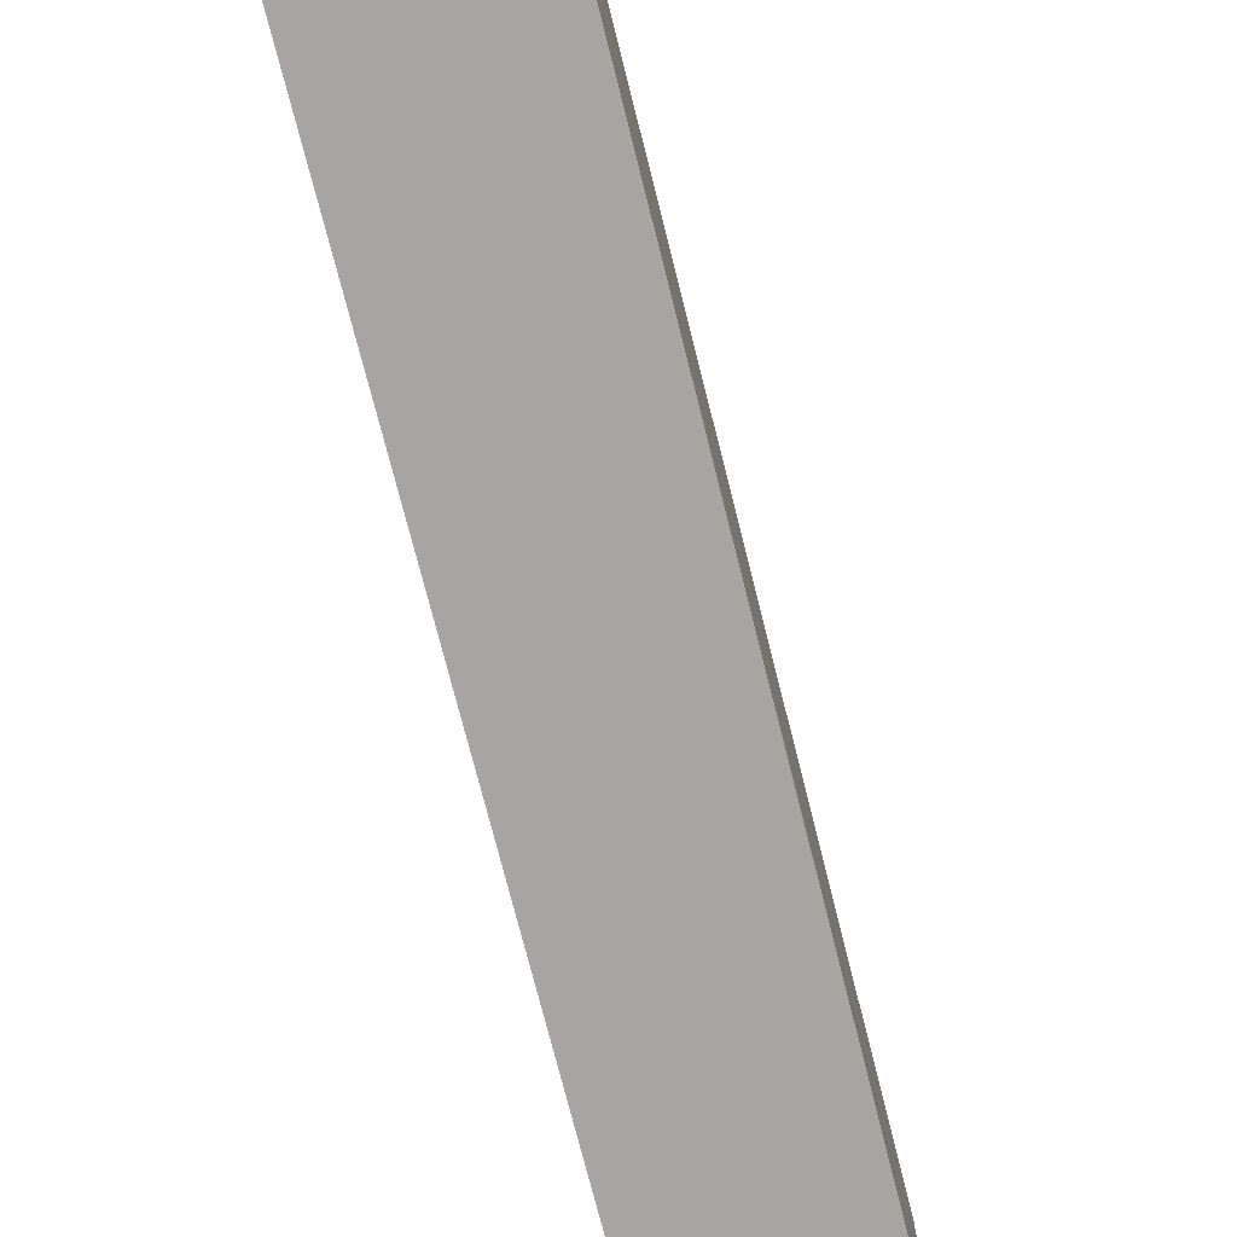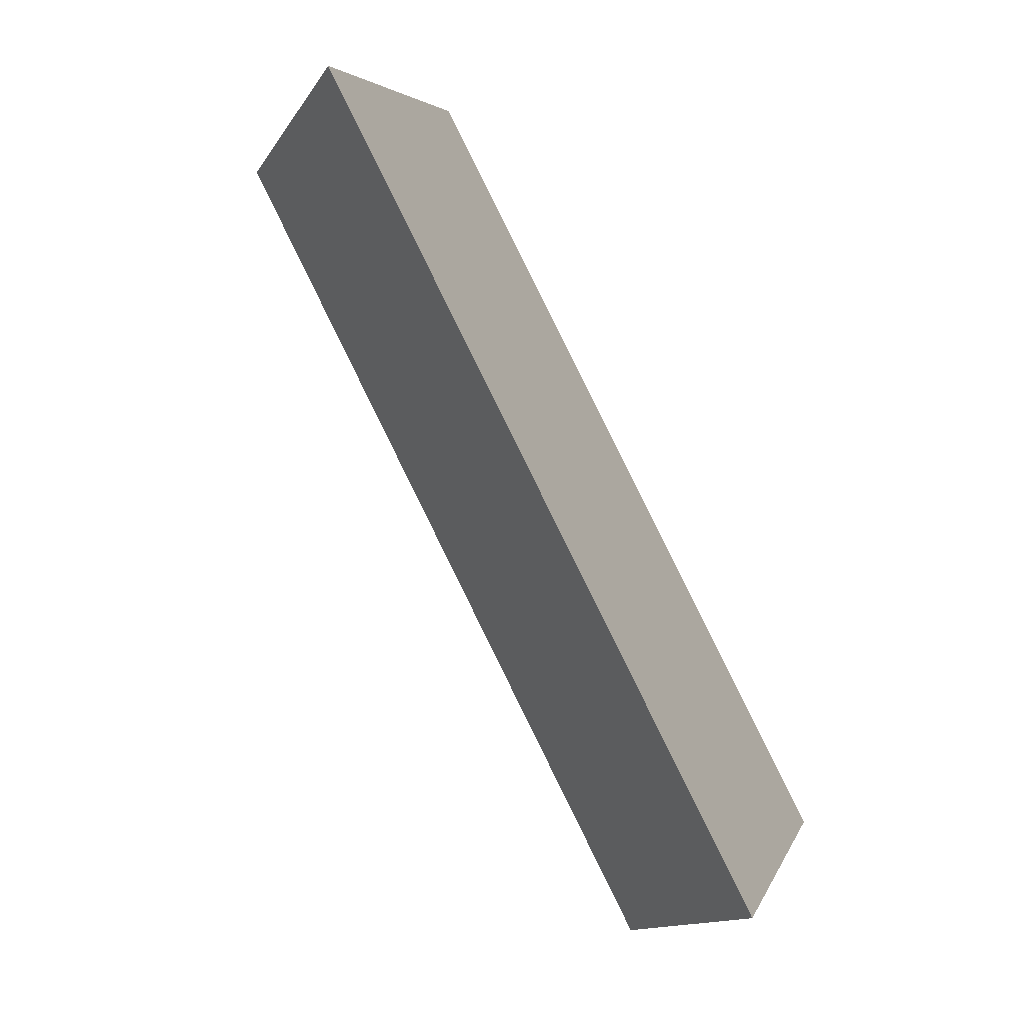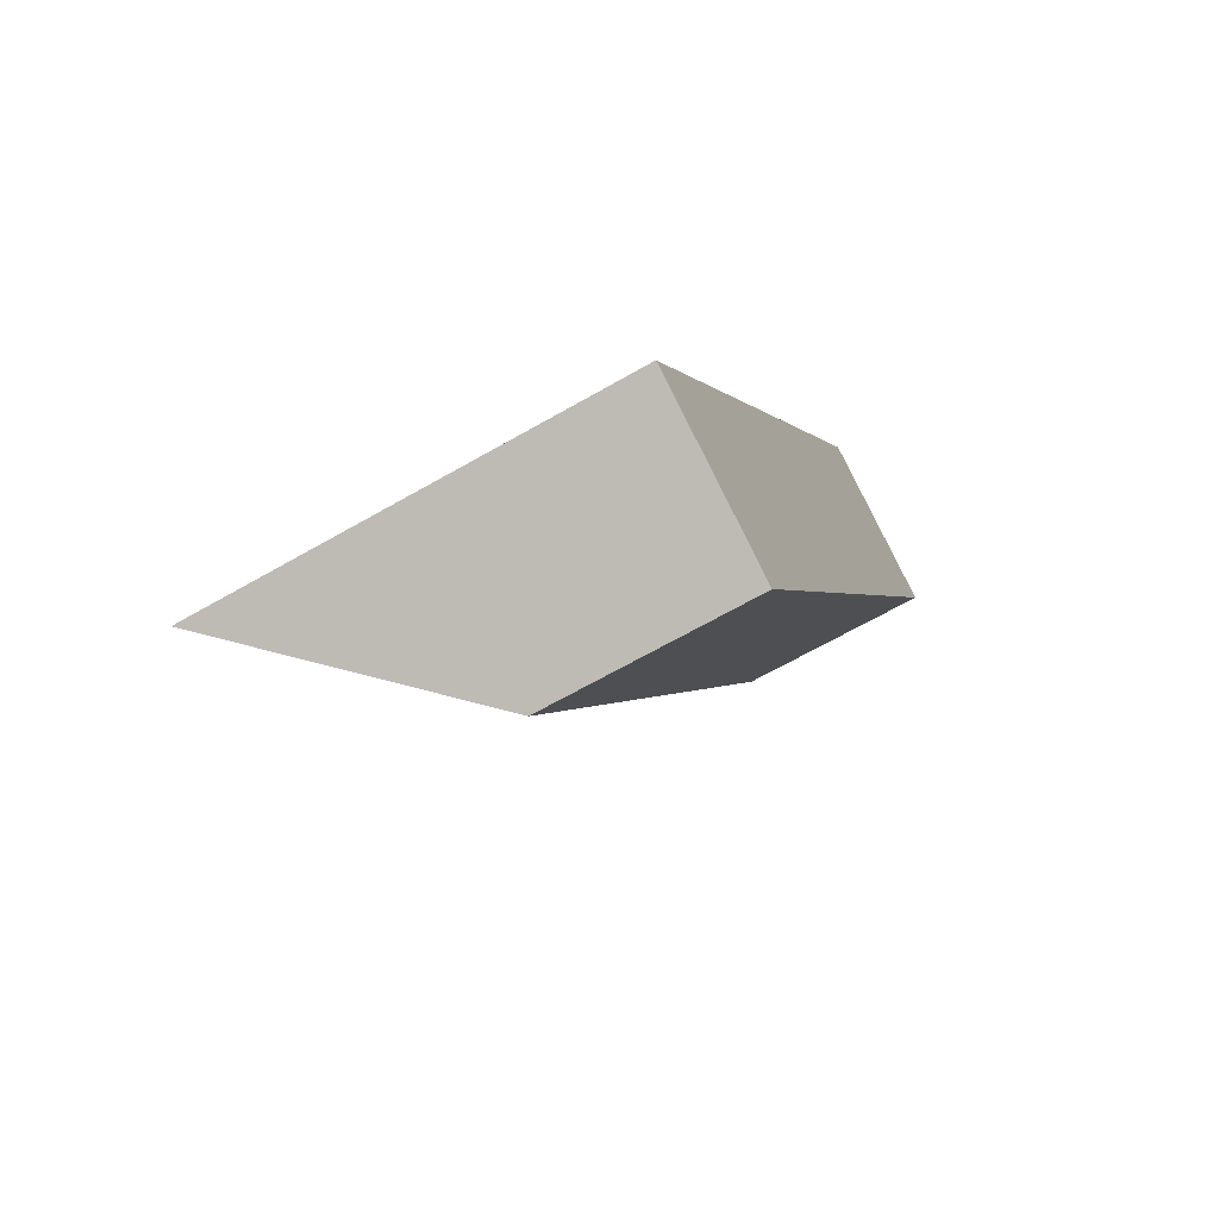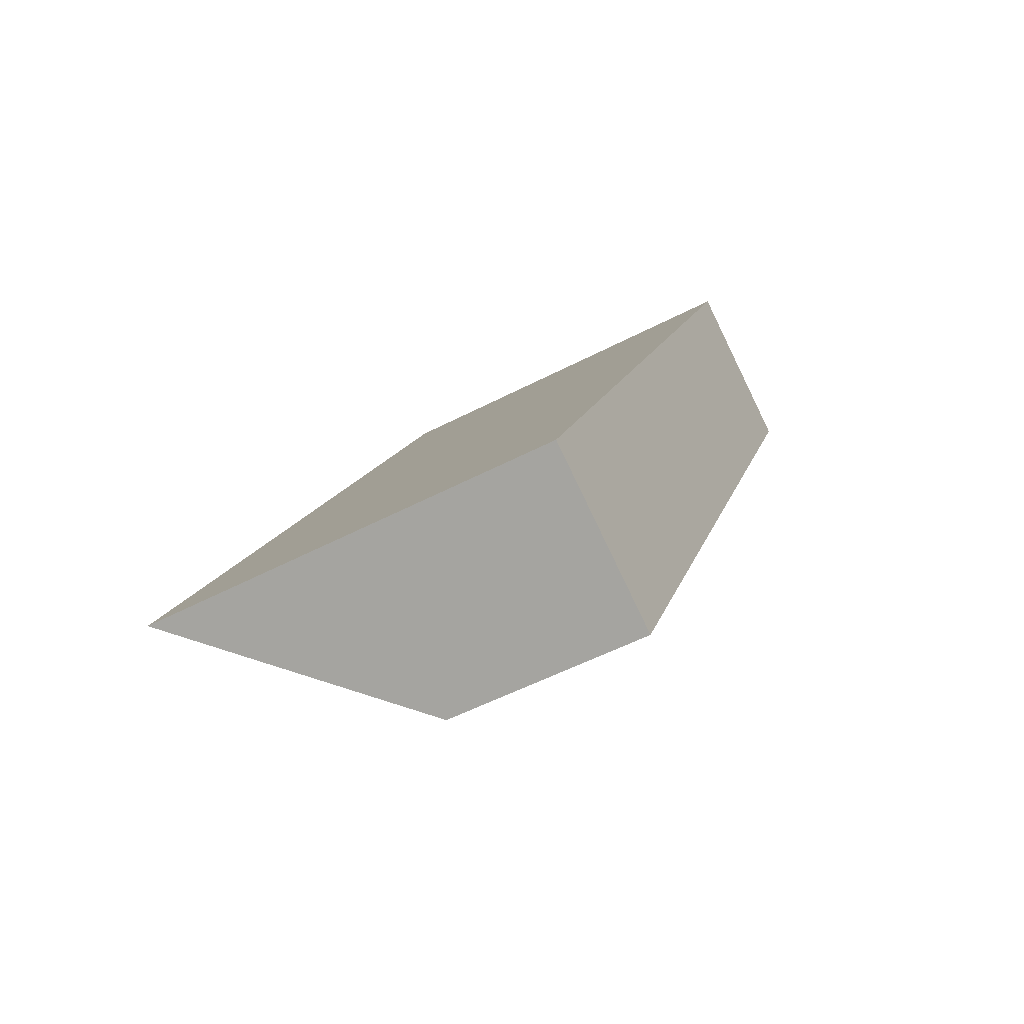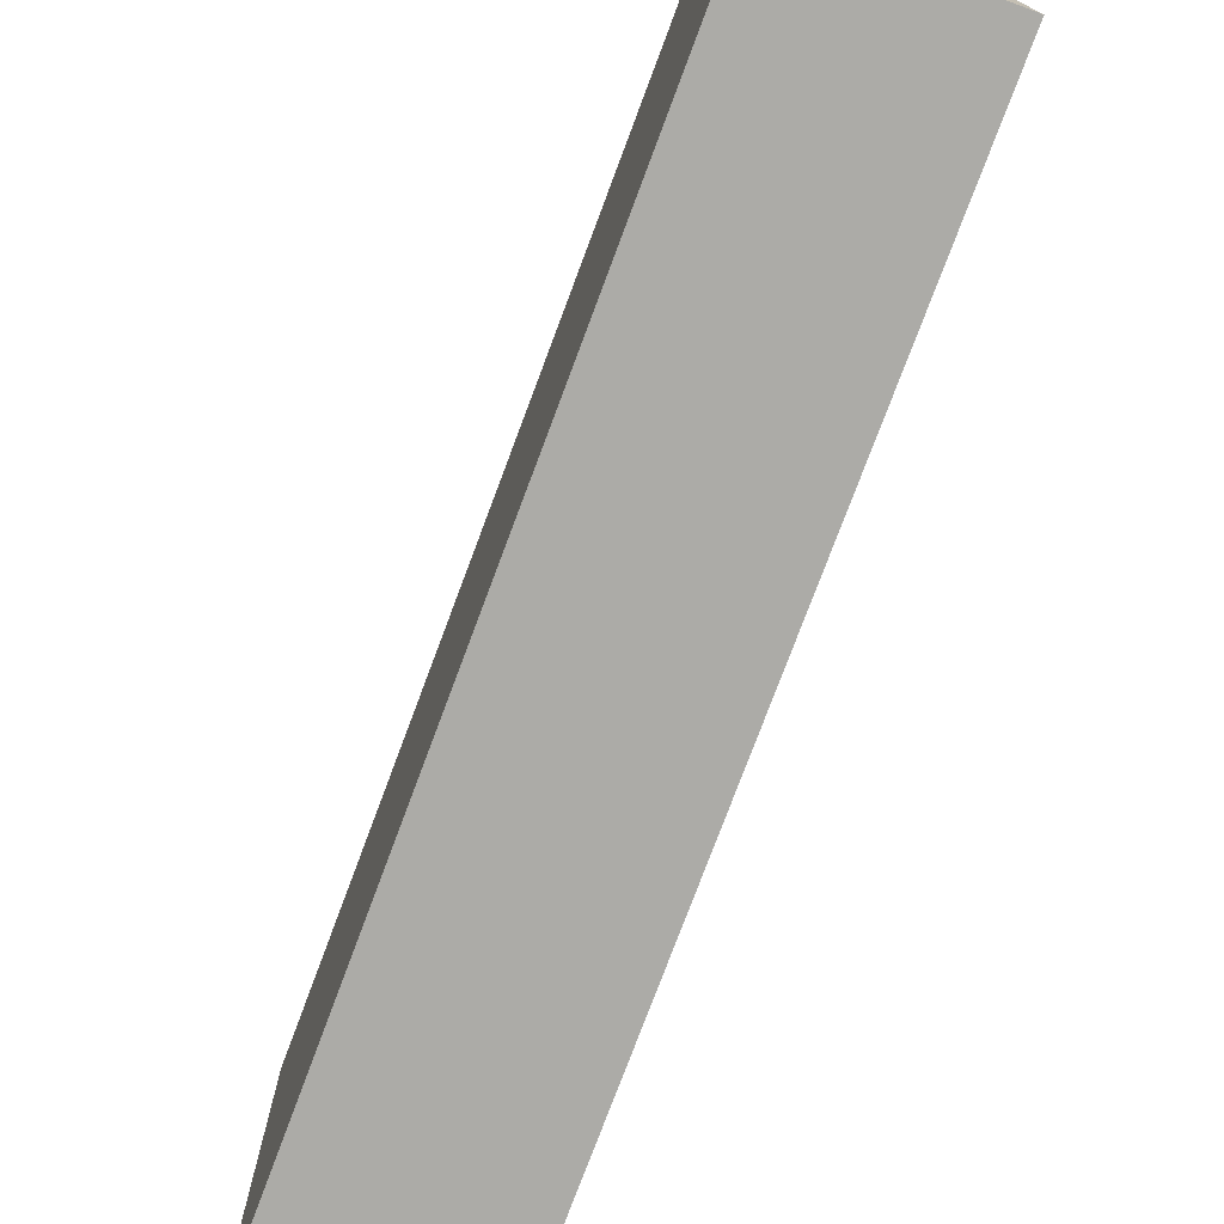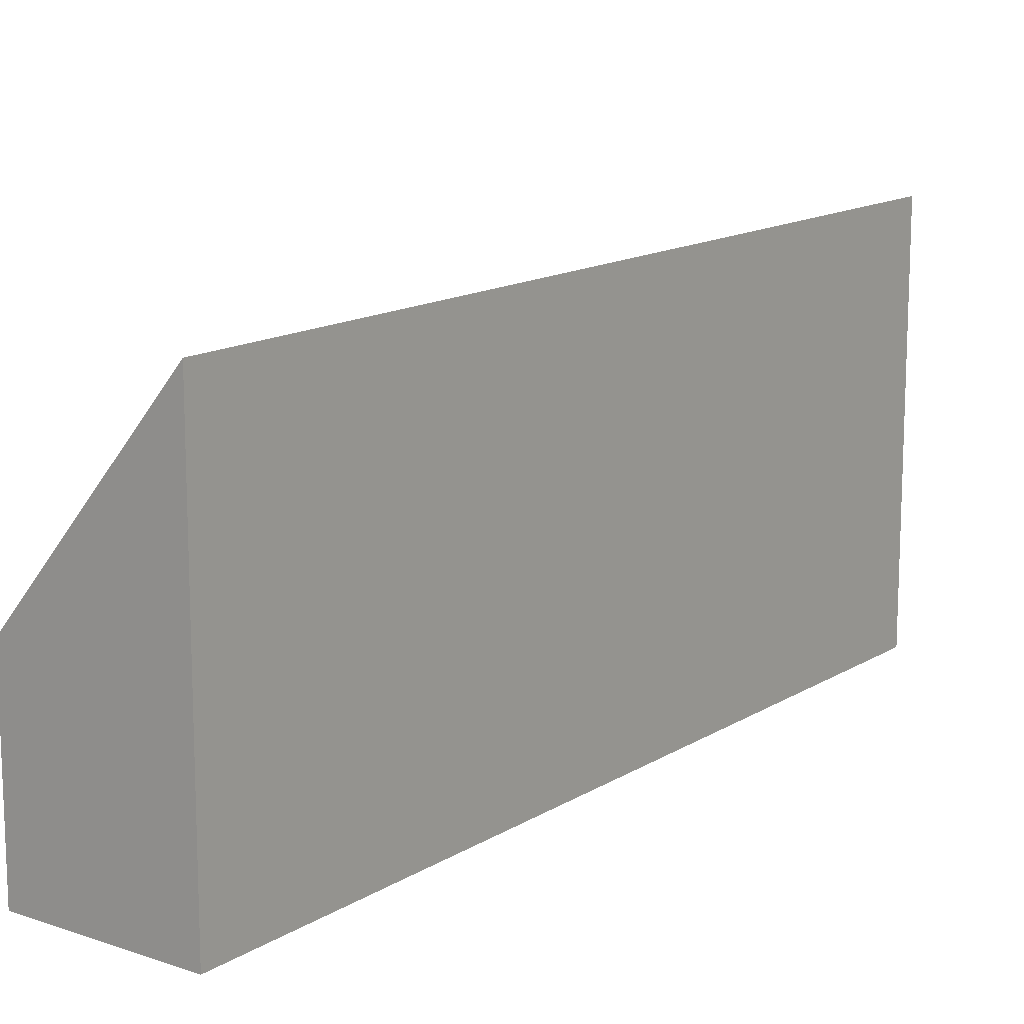
<metadata>
{"format":"obj","ext":"obj","renderer":"f3d","projection":"perspective","resolution":1024,"background":"white","views":[{"elev":-73.8,"azim":41.5,"up":"+Y"},{"elev":4.7,"azim":-165.2,"up":"+Z"},{"elev":-66.0,"azim":-60.0,"up":"+Z"},{"elev":-52.6,"azim":-60.6,"up":"+Z"},{"elev":-76.3,"azim":6.9,"up":"+Y"},{"elev":14.3,"azim":-115.6,"up":"+Y"}]}
</metadata>
<code>
v  1.591 1.95 -0.822
v  4.165 4.047 8.038
v  5.745 1.95 7.222
v  2.104 4.055 4.061
v  0 4.062 2.487e-16
v  4.165 -4.922e-16 8.038
v  5.745 -4.422e-16 7.222
v  1.591 5.033e-17 -0.822
v  0 0 0
v  2.104 -2.487e-16 4.061
g defaultobject
f 1 2 3
f 2 1 4
f 4 1 5
f 6 3 2
f 3 6 7
f 7 1 3
f 1 7 8
f 1 9 5
f 9 1 8
f 9 4 5
f 4 9 10
f 4 10 2
f 2 10 6
f 6 8 7
f 8 6 10
f 8 10 9

</code>
